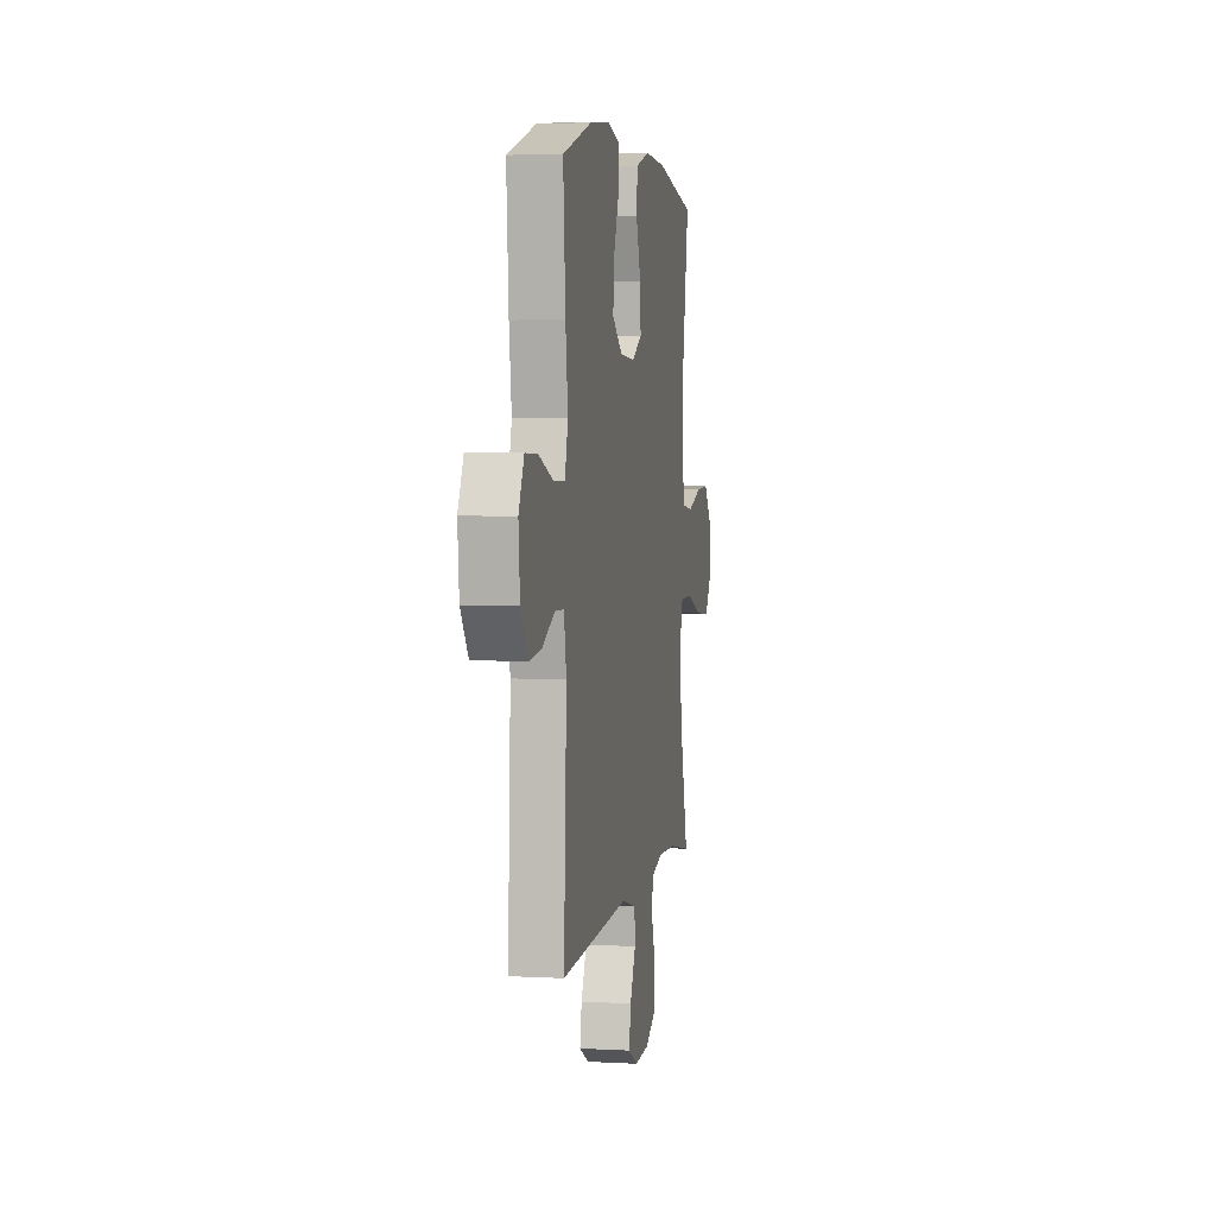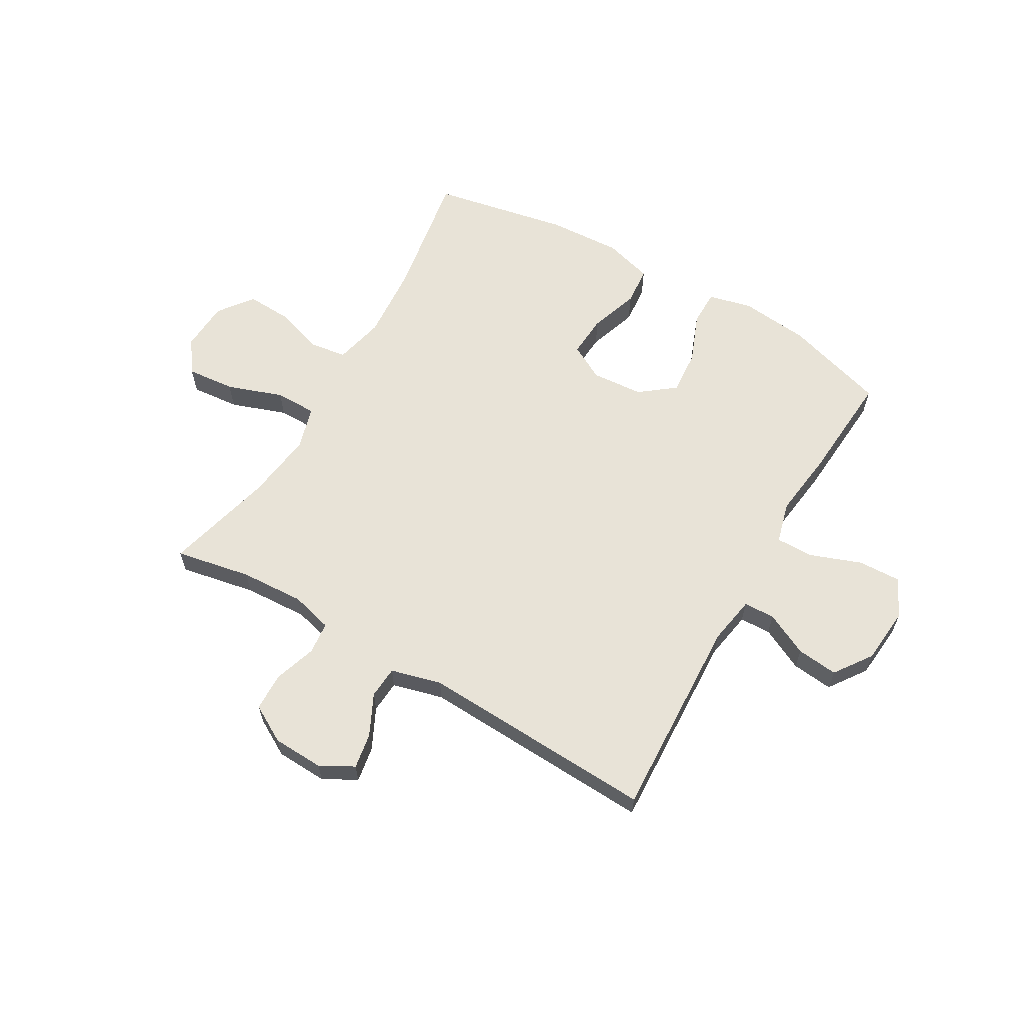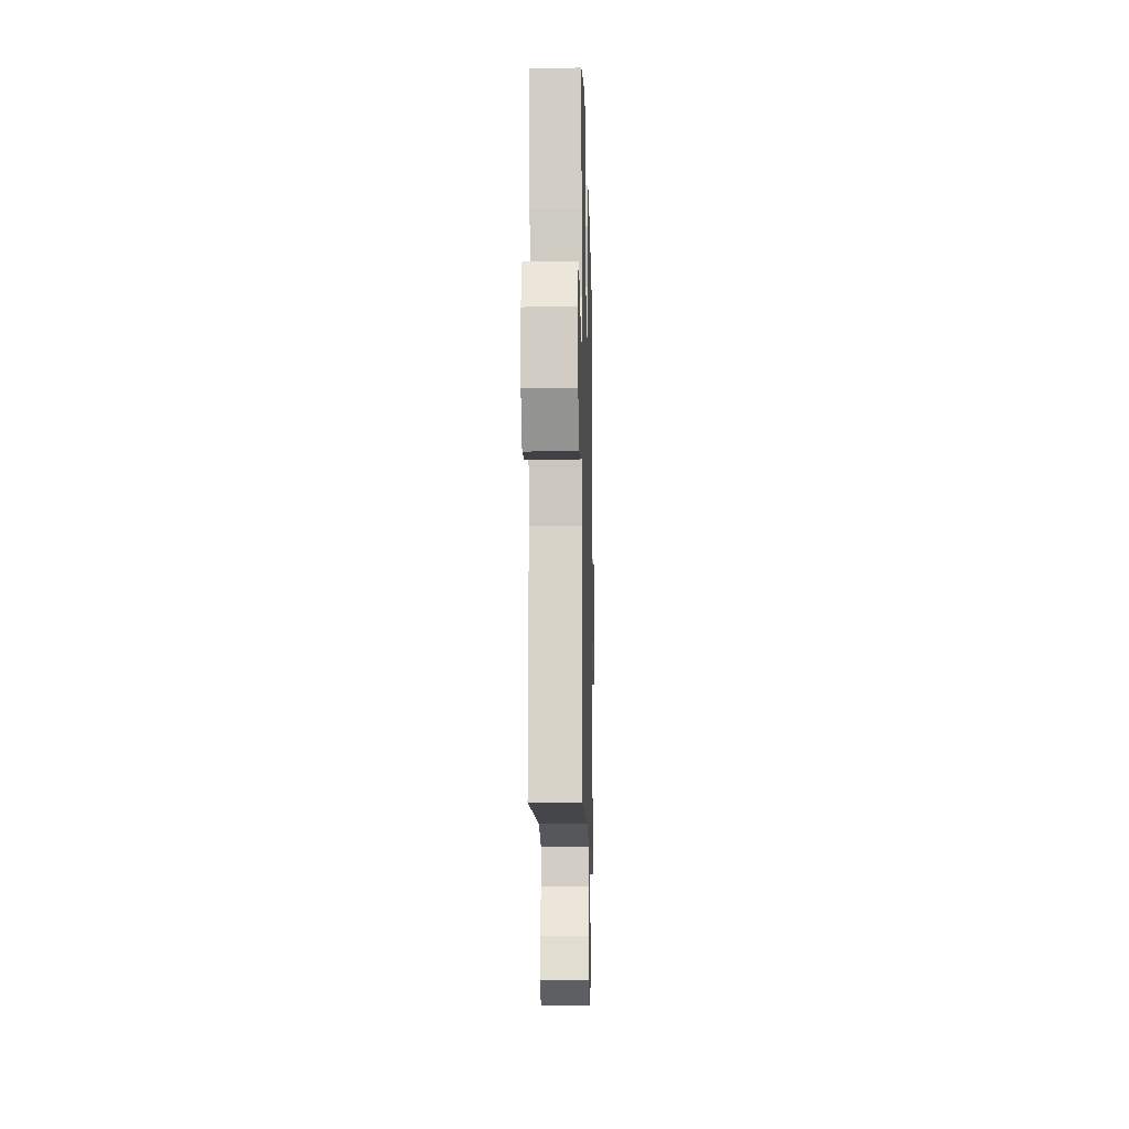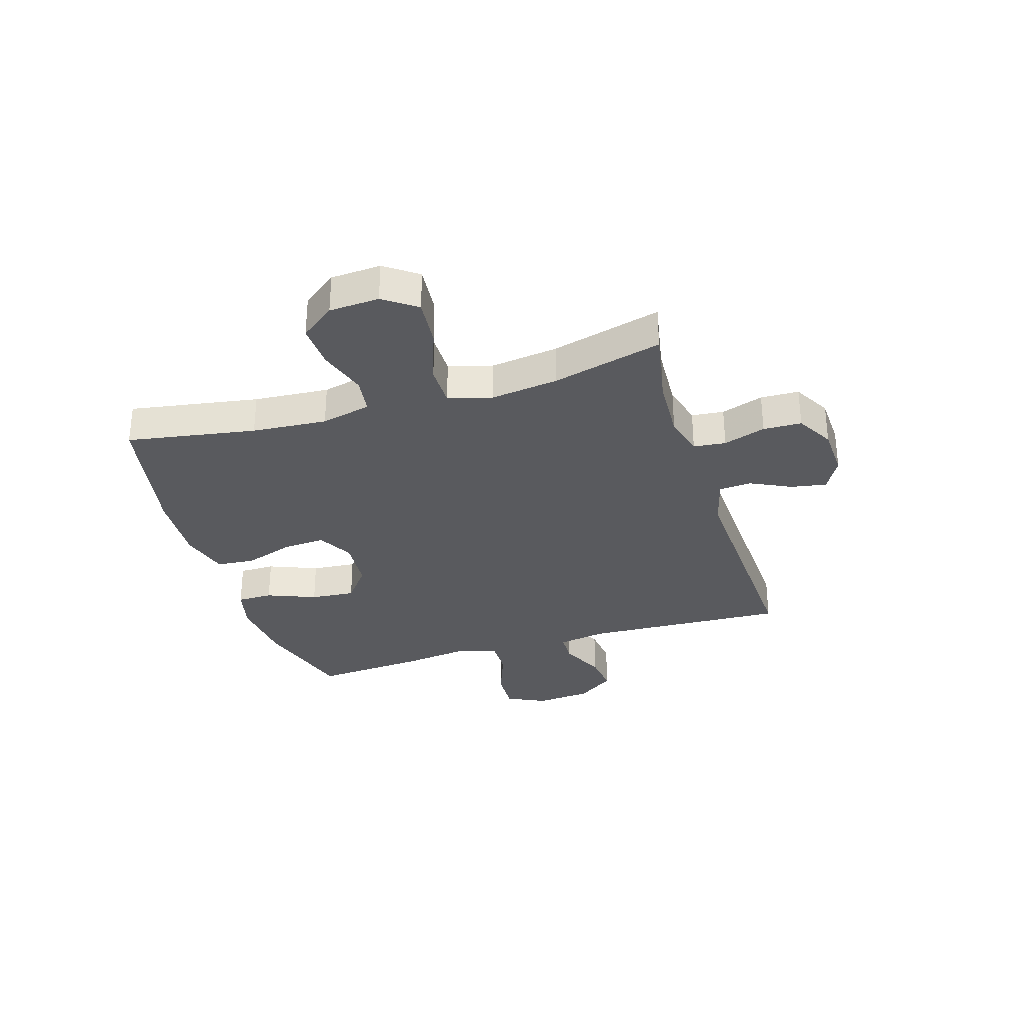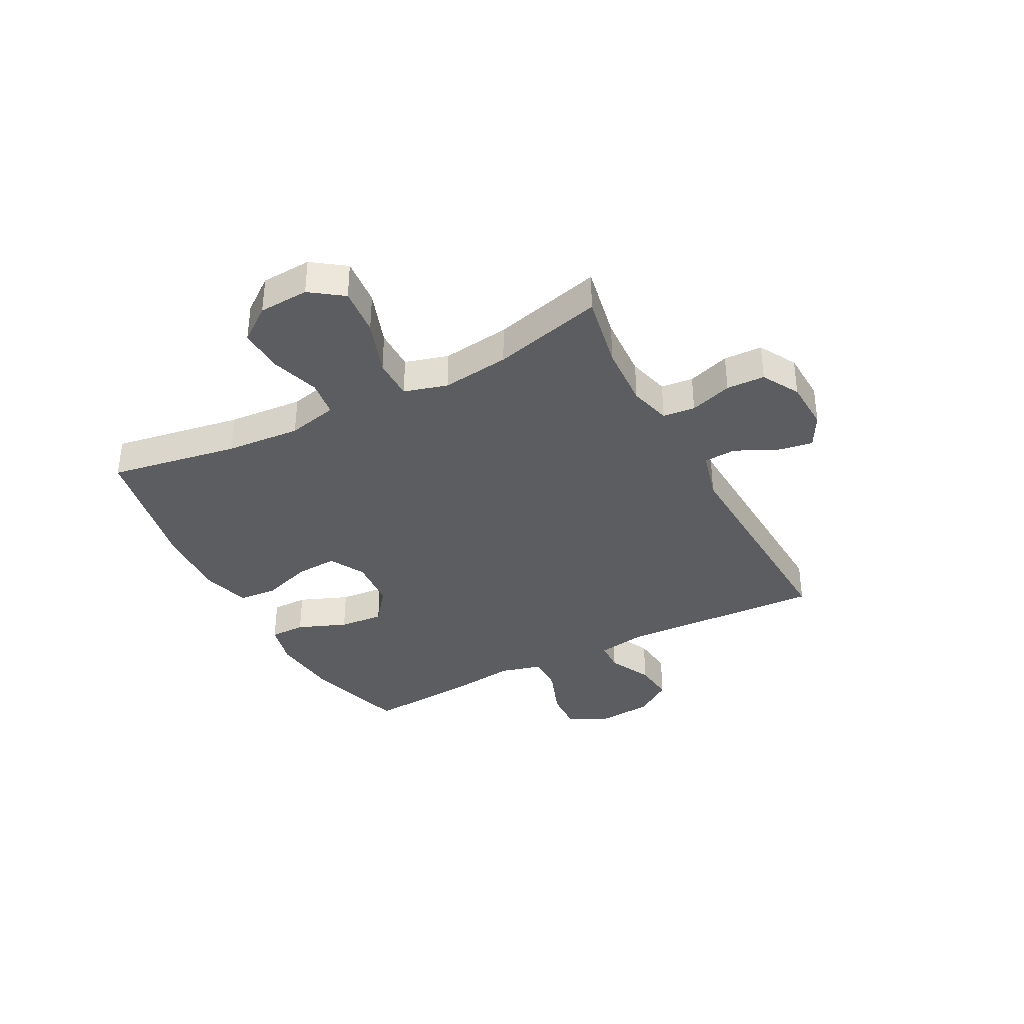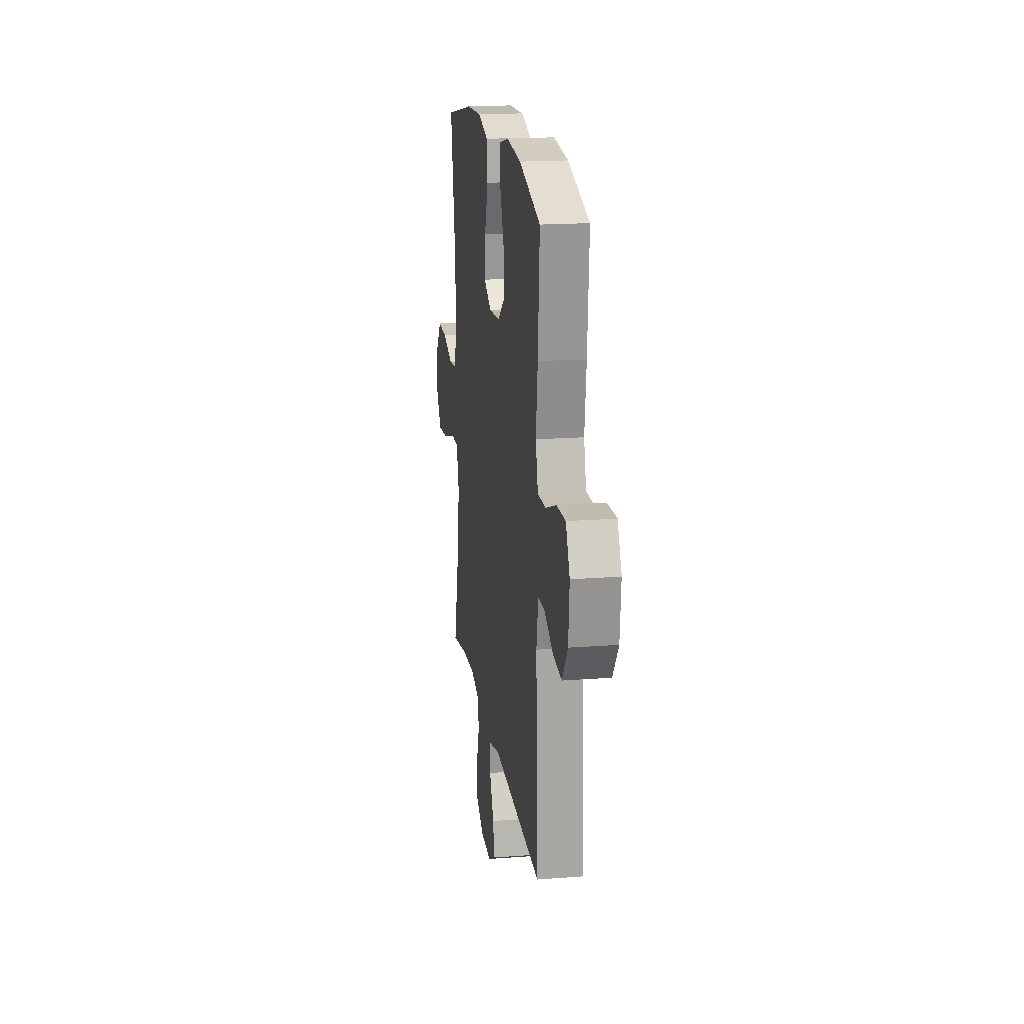
<metadata>
{"format":"obj","ext":"obj","renderer":"f3d","projection":"perspective","resolution":1024,"background":"white","views":[{"elev":4.3,"azim":-79.8,"up":"+Z"},{"elev":62.0,"azim":-149.9,"up":"+Y"},{"elev":-12.1,"azim":-88.6,"up":"+Z"},{"elev":-31.7,"azim":107.1,"up":"+Y"},{"elev":-36.4,"azim":117.7,"up":"+Y"},{"elev":18.5,"azim":-98.4,"up":"+Z"}]}
</metadata>
<code>
v 0.5 0.07 -0.5
v 0.364 0.07 -0.474
v 0.249 0.07 -0.468
v 0.174 0.07 -0.488
v 0.168 0.07 -0.546
v 0.193 0.07 -0.622
v 0.191 0.07 -0.691
v 0.124 0.07 -0.729
v 0.032 0.07 -0.733
v -0.028 0.07 -0.7
v -0.017 0.07 -0.636
v 0.019 0.07 -0.562
v 0.015 0.07 -0.504
v -0.076 0.07 -0.48
v -0.5 0.07 -0.5
v -0.483 0.07 -0.134
v -0.498 0.07 -0.047
v -0.554 0.07 -0.045
v -0.632 0.07 -0.083
v -0.706 0.07 -0.091
v -0.753 0.07 -0.024
v -0.762 0.07 0.077
v -0.728 0.07 0.147
v -0.651 0.07 0.144
v -0.559 0.07 0.11
v -0.491 0.07 0.109
v -0.471 0.07 0.184
v -0.486 0.07 0.303
v -0.5 0.07 0.5
v -0.318 0.07 0.555
v -0.194 0.07 0.568
v -0.115 0.07 0.549
v -0.115 0.07 0.485
v -0.15 0.07 0.397
v -0.157 0.07 0.317
v -0.094 0.07 0.268
v -0.001 0.07 0.261
v 0.063 0.07 0.296
v 0.058 0.07 0.372
v 0.028 0.07 0.461
v 0.034 0.07 0.53
v 0.122 0.07 0.555
v 0.254 0.07 0.548
v 0.5 0.07 0.5
v 0.461 0.07 0.268
v 0.451 0.07 0.133
v 0.472 0.07 0.043
v 0.538 0.07 0.034
v 0.626 0.07 0.062
v 0.707 0.07 0.066
v 0.754 0.07 0.004
v 0.759 0.07 -0.086
v 0.717 0.07 -0.145
v 0.63 0.07 -0.137
v 0.53 0.07 -0.102
v 0.455 0.07 -0.102
v 0.433 0.07 -0.18
v 0.449 0.07 -0.302
v 0.5 0 -0.5
v 0.364 0 -0.474
v 0.249 0 -0.468
v 0.174 0 -0.488
v 0.168 0 -0.546
v 0.193 0 -0.622
v 0.191 0 -0.691
v 0.124 0 -0.729
v 0.032 0 -0.733
v -0.028 0 -0.7
v -0.017 0 -0.636
v 0.019 0 -0.562
v 0.015 0 -0.504
v -0.076 0 -0.48
v -0.5 0 -0.5
v -0.483 0 -0.134
v -0.498 0 -0.047
v -0.554 0 -0.045
v -0.632 0 -0.083
v -0.706 0 -0.091
v -0.753 0 -0.024
v -0.762 0 0.077
v -0.728 0 0.147
v -0.651 0 0.144
v -0.559 0 0.11
v -0.491 0 0.109
v -0.471 0 0.184
v -0.486 0 0.303
v -0.5 0 0.5
v -0.318 0 0.555
v -0.194 0 0.568
v -0.115 0 0.549
v -0.115 0 0.485
v -0.15 0 0.397
v -0.157 0 0.317
v -0.094 0 0.268
v -0.001 0 0.261
v 0.063 0 0.296
v 0.058 0 0.372
v 0.028 0 0.461
v 0.034 0 0.53
v 0.122 0 0.555
v 0.254 0 0.548
v 0.5 0 0.5
v 0.461 0 0.268
v 0.451 0 0.133
v 0.472 0 0.043
v 0.538 0 0.034
v 0.626 0 0.062
v 0.707 0 0.066
v 0.754 0 0.004
v 0.759 0 -0.086
v 0.717 0 -0.145
v 0.63 0 -0.137
v 0.53 0 -0.102
v 0.455 0 -0.102
v 0.433 0 -0.18
v 0.449 0 -0.302
f 53 54 55
f 52 53 55
f 51 52 55
f 50 51 55
f 49 50 55
f 48 49 55
f 47 48 55 56
f 46 47 56 57
f 43 44 45
f 42 43 45
f 41 42 45
f 40 41 45
f 39 40 45
f 38 39 45 46
f 37 38 46 57
f 32 33 34
f 31 32 34
f 30 31 34
f 29 30 34
f 28 29 34
f 27 28 34
f 26 27 34 35
f 23 24 25
f 22 23 25
f 21 22 25
f 20 21 25
f 19 20 25
f 18 19 25
f 17 18 25 26
f 26 35 36
f 17 26 36
f 16 17 36
f 10 11 12
f 9 10 12
f 8 9 12
f 7 8 12
f 6 7 12
f 5 6 12
f 4 5 12 13
f 3 4 13 14
f 58 1 2
f 58 2 3
f 37 57 58
f 36 37 58
f 16 36 58
f 15 16 58
f 14 15 58
f 3 14 58
f 113 112 111
f 113 111 110
f 113 110 109
f 113 109 108
f 113 108 107
f 113 107 106
f 114 113 106 105
f 115 114 105 104
f 103 102 101
f 103 101 100
f 103 100 99
f 103 99 98
f 103 98 97
f 104 103 97 96
f 115 104 96 95
f 92 91 90
f 92 90 89
f 92 89 88
f 92 88 87
f 92 87 86
f 92 86 85
f 93 92 85 84
f 83 82 81
f 83 81 80
f 83 80 79
f 83 79 78
f 83 78 77
f 83 77 76
f 84 83 76 75
f 94 93 84
f 94 84 75
f 94 75 74
f 70 69 68
f 70 68 67
f 70 67 66
f 70 66 65
f 70 65 64
f 70 64 63
f 71 70 63 62
f 72 71 62 61
f 60 59 116
f 61 60 116
f 116 115 95
f 116 95 94
f 116 94 74
f 116 74 73
f 116 73 72
f 116 72 61
f 1 59 60 2
f 2 60 61 3
f 3 61 62 4
f 4 62 63 5
f 5 63 64 6
f 6 64 65 7
f 7 65 66 8
f 8 66 67 9
f 9 67 68 10
f 10 68 69 11
f 11 69 70 12
f 12 70 71 13
f 13 71 72 14
f 14 72 73 15
f 15 73 74 16
f 16 74 75 17
f 17 75 76 18
f 18 76 77 19
f 19 77 78 20
f 20 78 79 21
f 21 79 80 22
f 22 80 81 23
f 23 81 82 24
f 24 82 83 25
f 25 83 84 26
f 26 84 85 27
f 27 85 86 28
f 28 86 87 29
f 29 87 88 30
f 30 88 89 31
f 31 89 90 32
f 32 90 91 33
f 33 91 92 34
f 34 92 93 35
f 35 93 94 36
f 36 94 95 37
f 37 95 96 38
f 38 96 97 39
f 39 97 98 40
f 40 98 99 41
f 41 99 100 42
f 42 100 101 43
f 43 101 102 44
f 44 102 103 45
f 45 103 104 46
f 46 104 105 47
f 47 105 106 48
f 48 106 107 49
f 49 107 108 50
f 50 108 109 51
f 51 109 110 52
f 52 110 111 53
f 53 111 112 54
f 54 112 113 55
f 55 113 114 56
f 56 114 115 57
f 57 115 116 58
f 58 116 59 1

</code>
